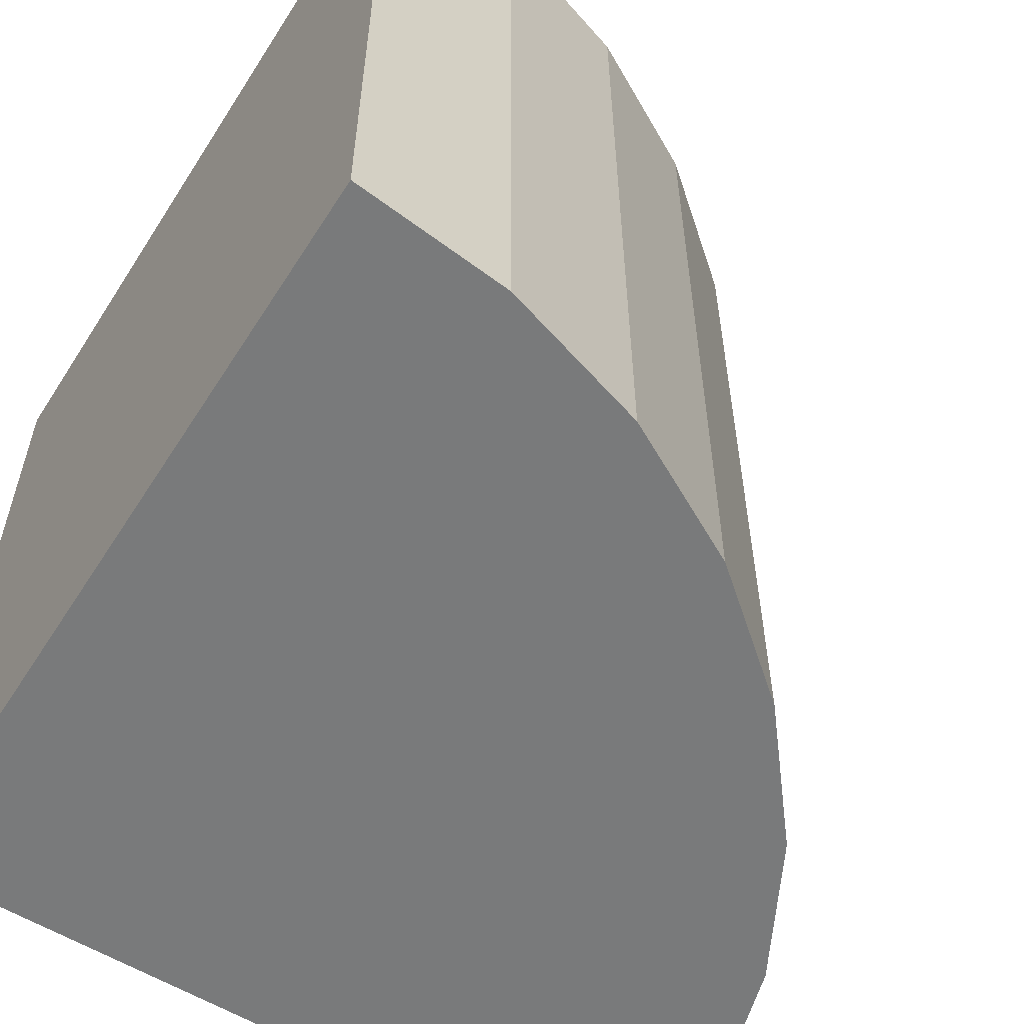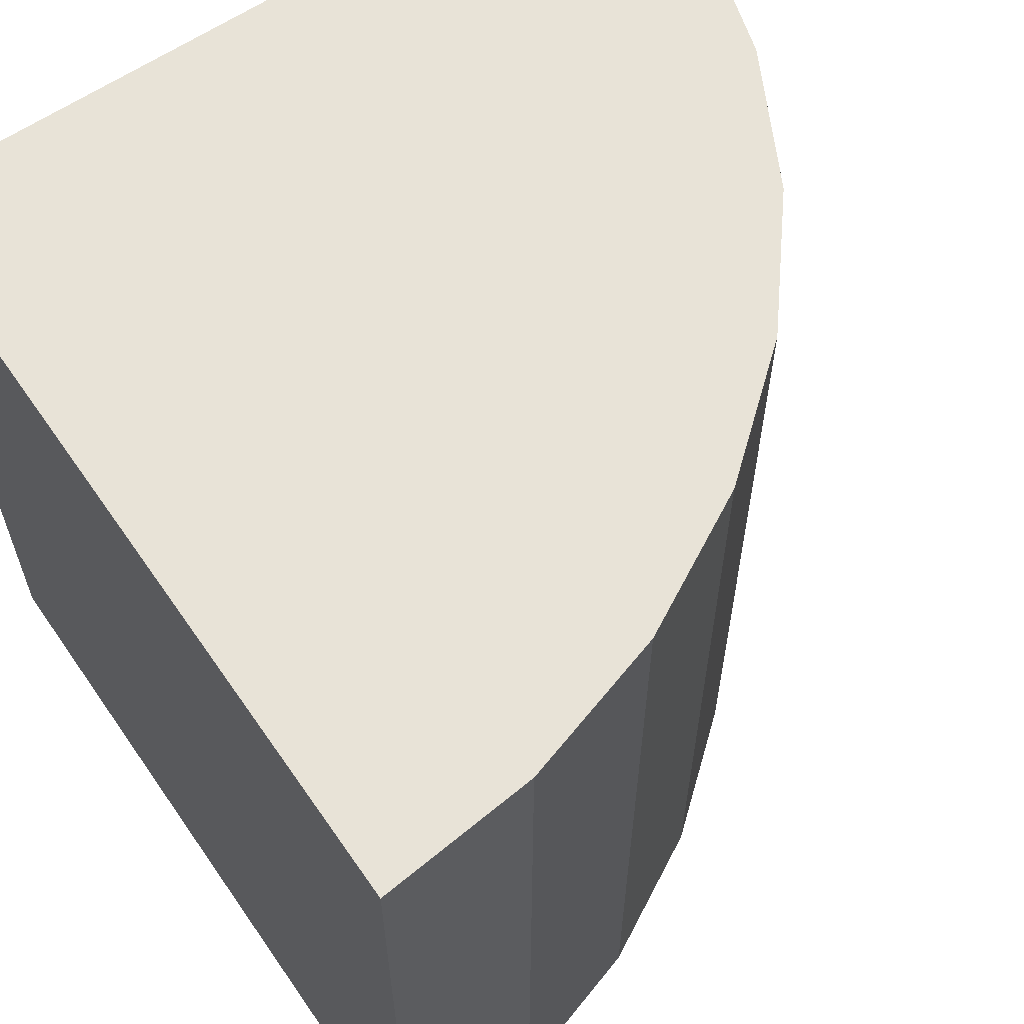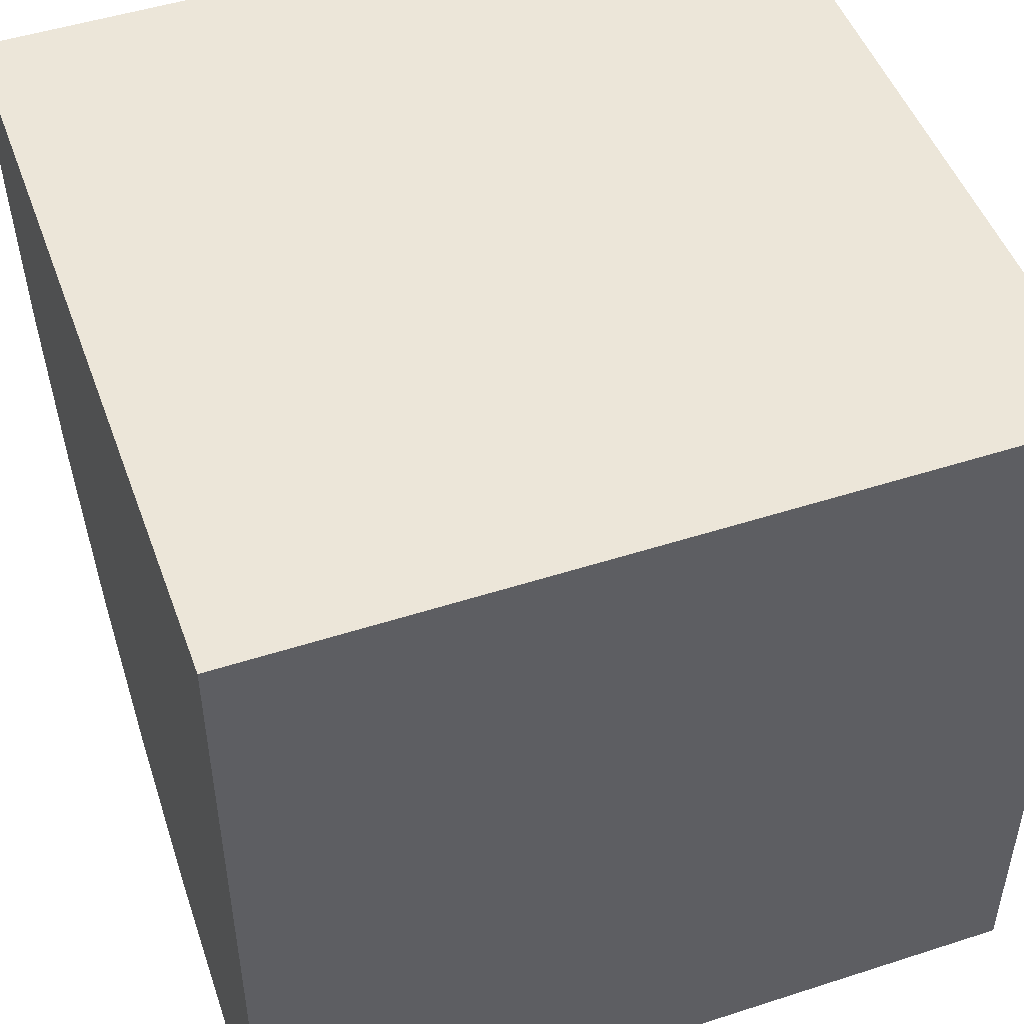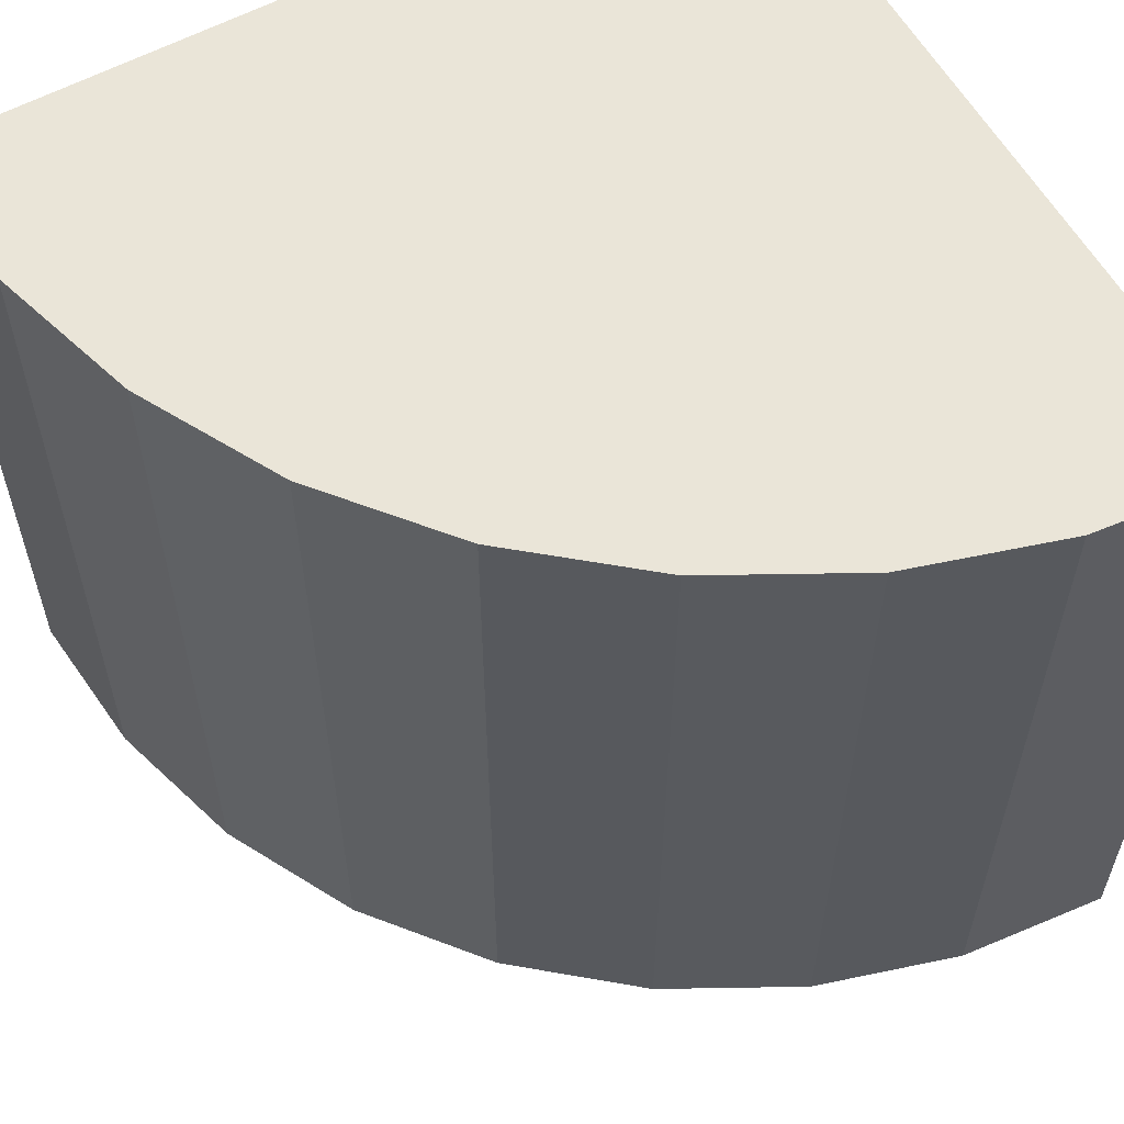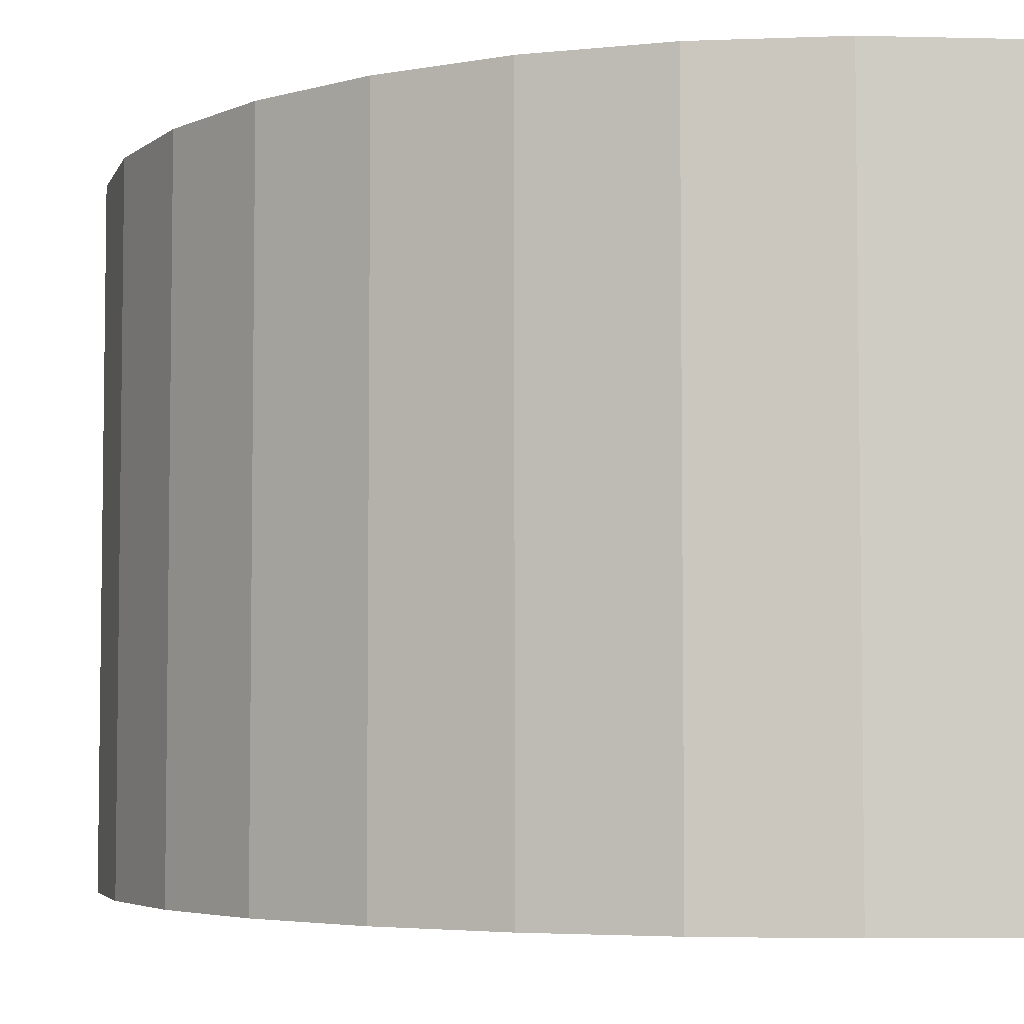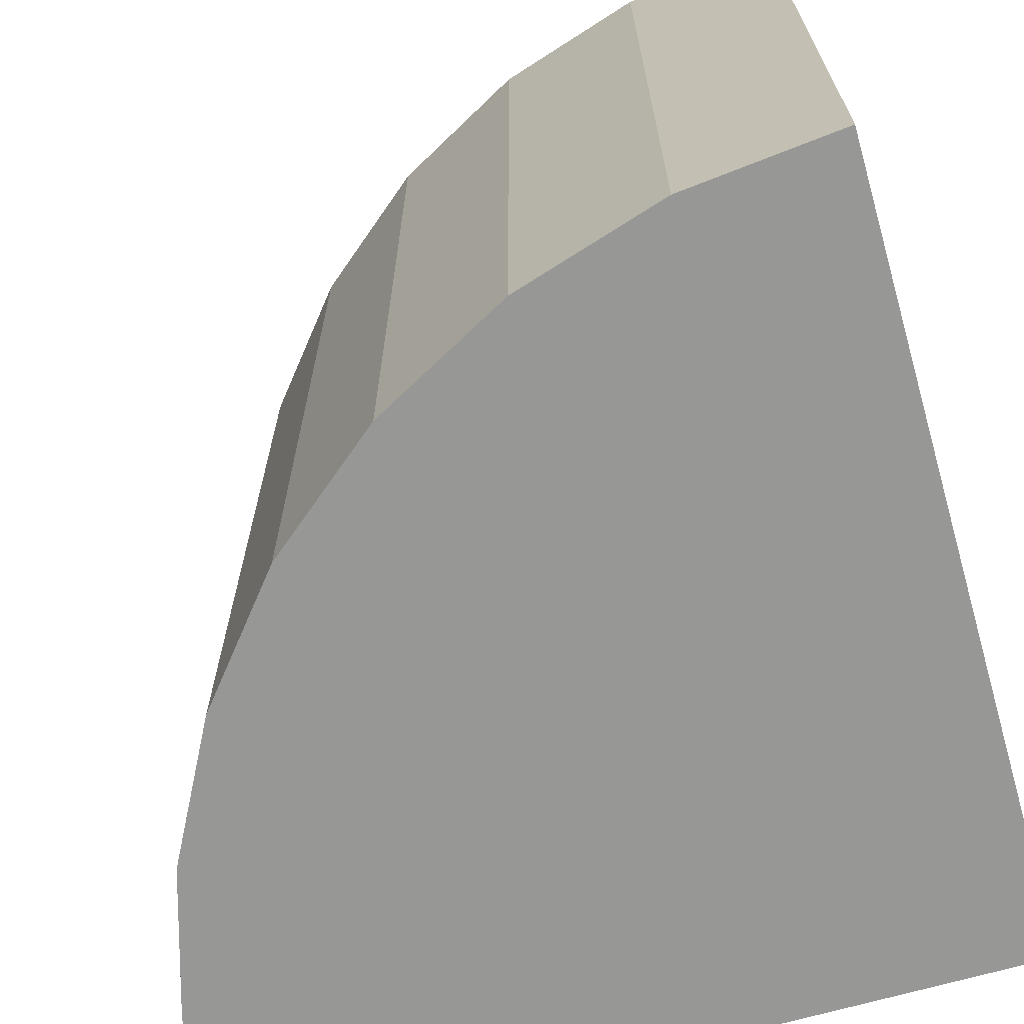
<metadata>
{"format":"obj","ext":"obj","renderer":"f3d","projection":"perspective","resolution":1024,"background":"white","views":[{"elev":-58.0,"azim":147.7,"up":"+Y"},{"elev":61.7,"azim":145.4,"up":"+Y"},{"elev":49.1,"azim":70.3,"up":"+Z"},{"elev":58.9,"azim":-119.1,"up":"+Y"},{"elev":-4.7,"azim":-100.0,"up":"+Y"},{"elev":-68.1,"azim":-74.0,"up":"+Y"}]}
</metadata>
<code>
o Cylinder
v 0.5 -0.5 0.5
v 0.5 0.5 0.5
v 0.5 -0.5 -0.5
v 0.5 0.5 -0.5
v -0.5 -0.5 0.5
v -0.5 0.5 0.5
v -0.4808 -0.5 0.3049
v -0.4808 0.5 0.3049
v -0.4239 -0.5 0.1173
v -0.4239 0.5 0.1173
v -0.3315 -0.5 -0.05557
v -0.3315 0.5 -0.05557
v -0.2071 -0.5 -0.2071
v -0.2071 0.5 -0.2071
v -0.05557 -0.5 -0.3315
v -0.05557 0.5 -0.3315
v 0.1173 -0.5 -0.4239
v 0.1173 0.5 -0.4239
v 0.3049 -0.5 -0.4808
v 0.3049 0.5 -0.4808
f 6 7 5
f 8 9 7
f 10 11 9
f 12 13 11
f 14 15 13
f 16 17 15
f 18 19 17
f 20 3 19
f 2 5 1
f 1 4 2
f 16 14 2
f 17 19 1
f 6 8 7
f 8 10 9
f 10 12 11
f 12 14 13
f 14 16 15
f 16 18 17
f 18 20 19
f 20 4 3
f 2 6 5
f 1 3 4
f 10 8 2
f 6 2 8
f 4 20 2
f 18 16 2
f 14 12 2
f 10 2 12
f 20 18 2
f 1 5 7
f 7 9 1
f 11 13 1
f 15 17 1
f 19 3 1
f 1 9 11
f 13 15 1

</code>
